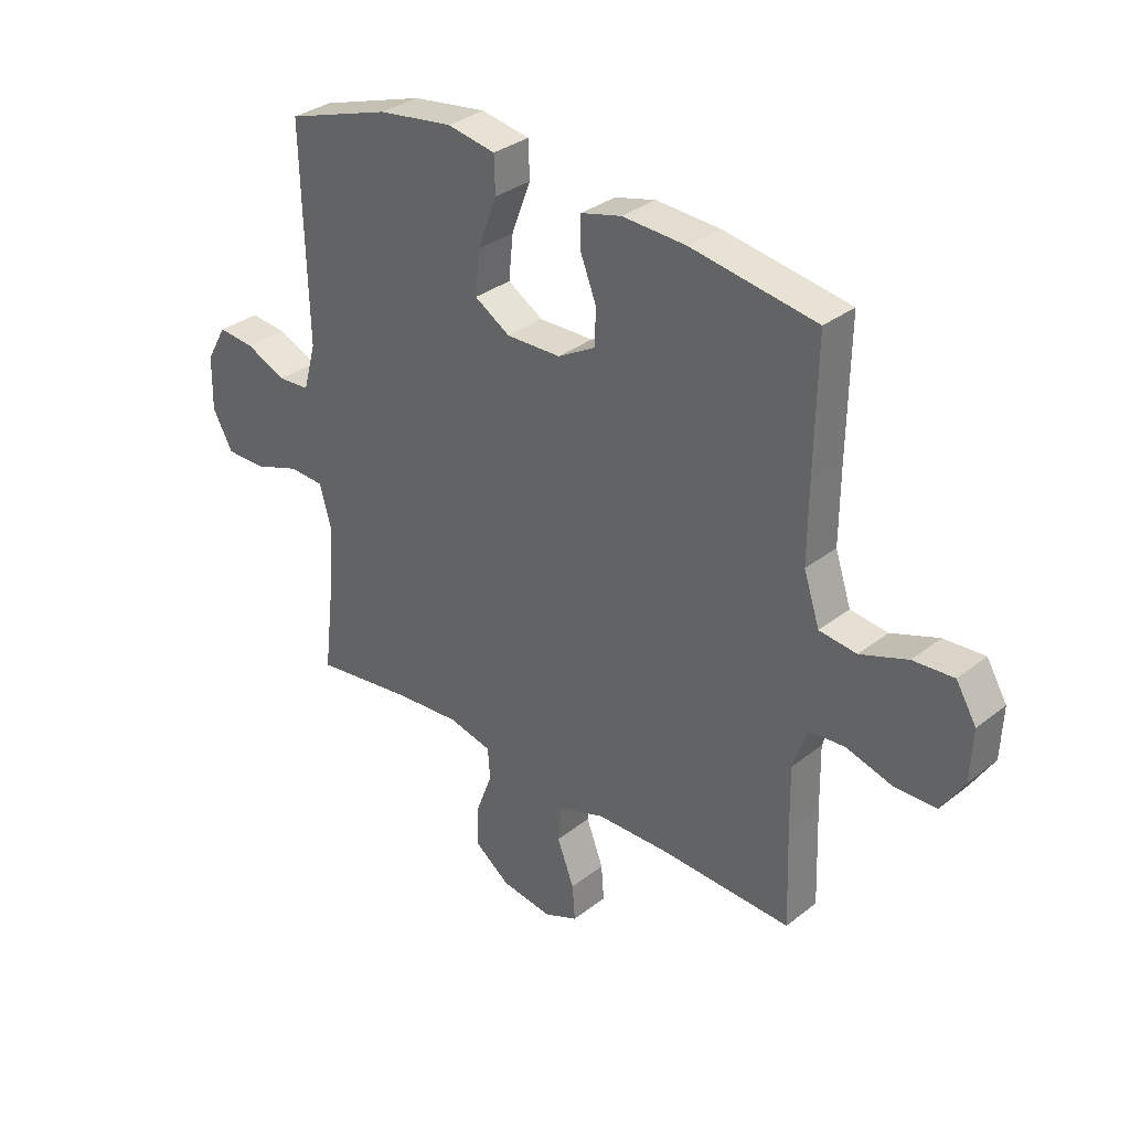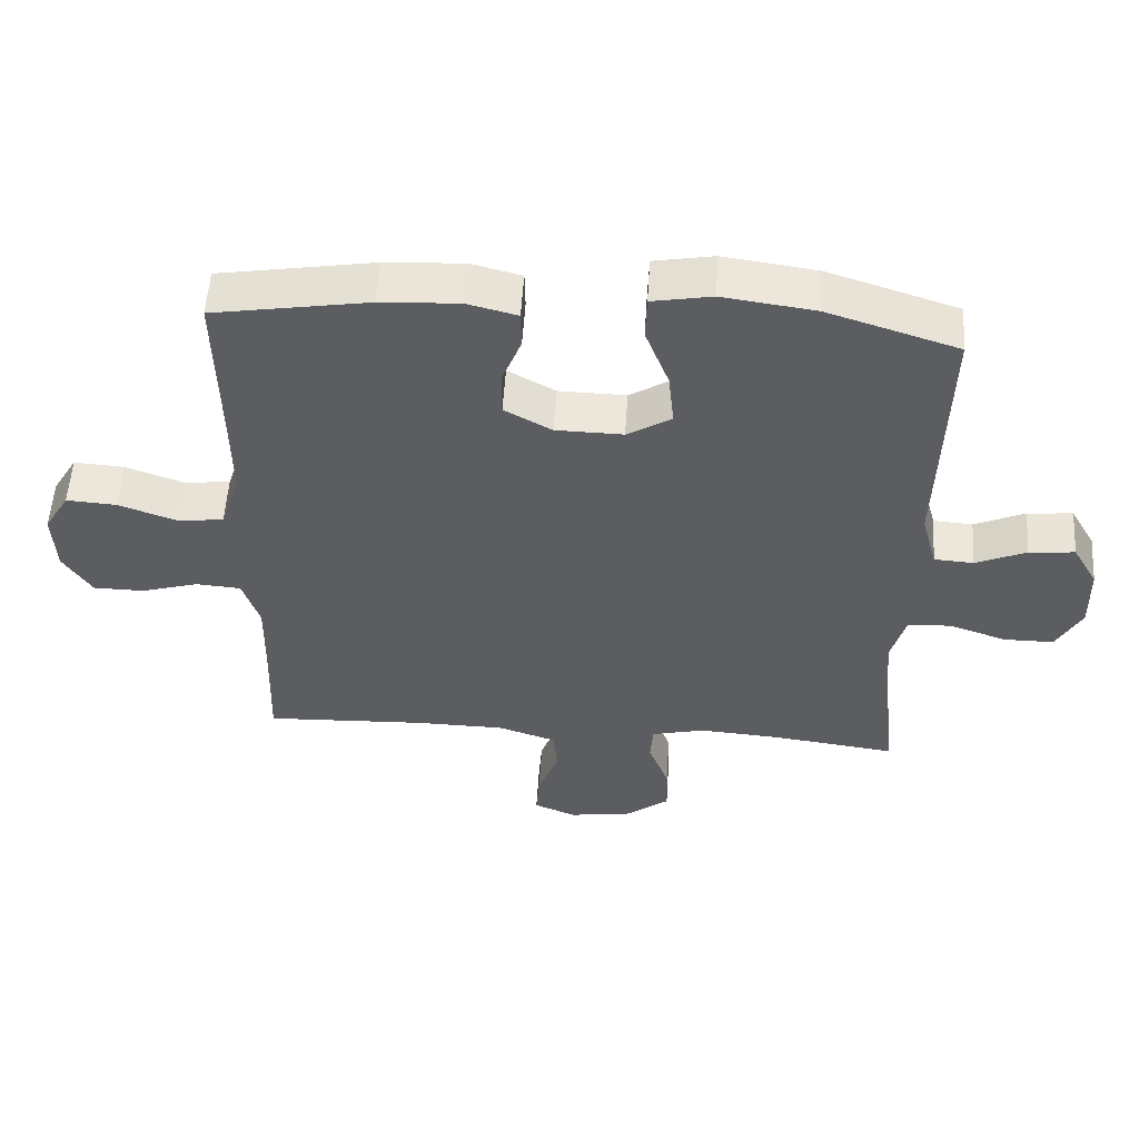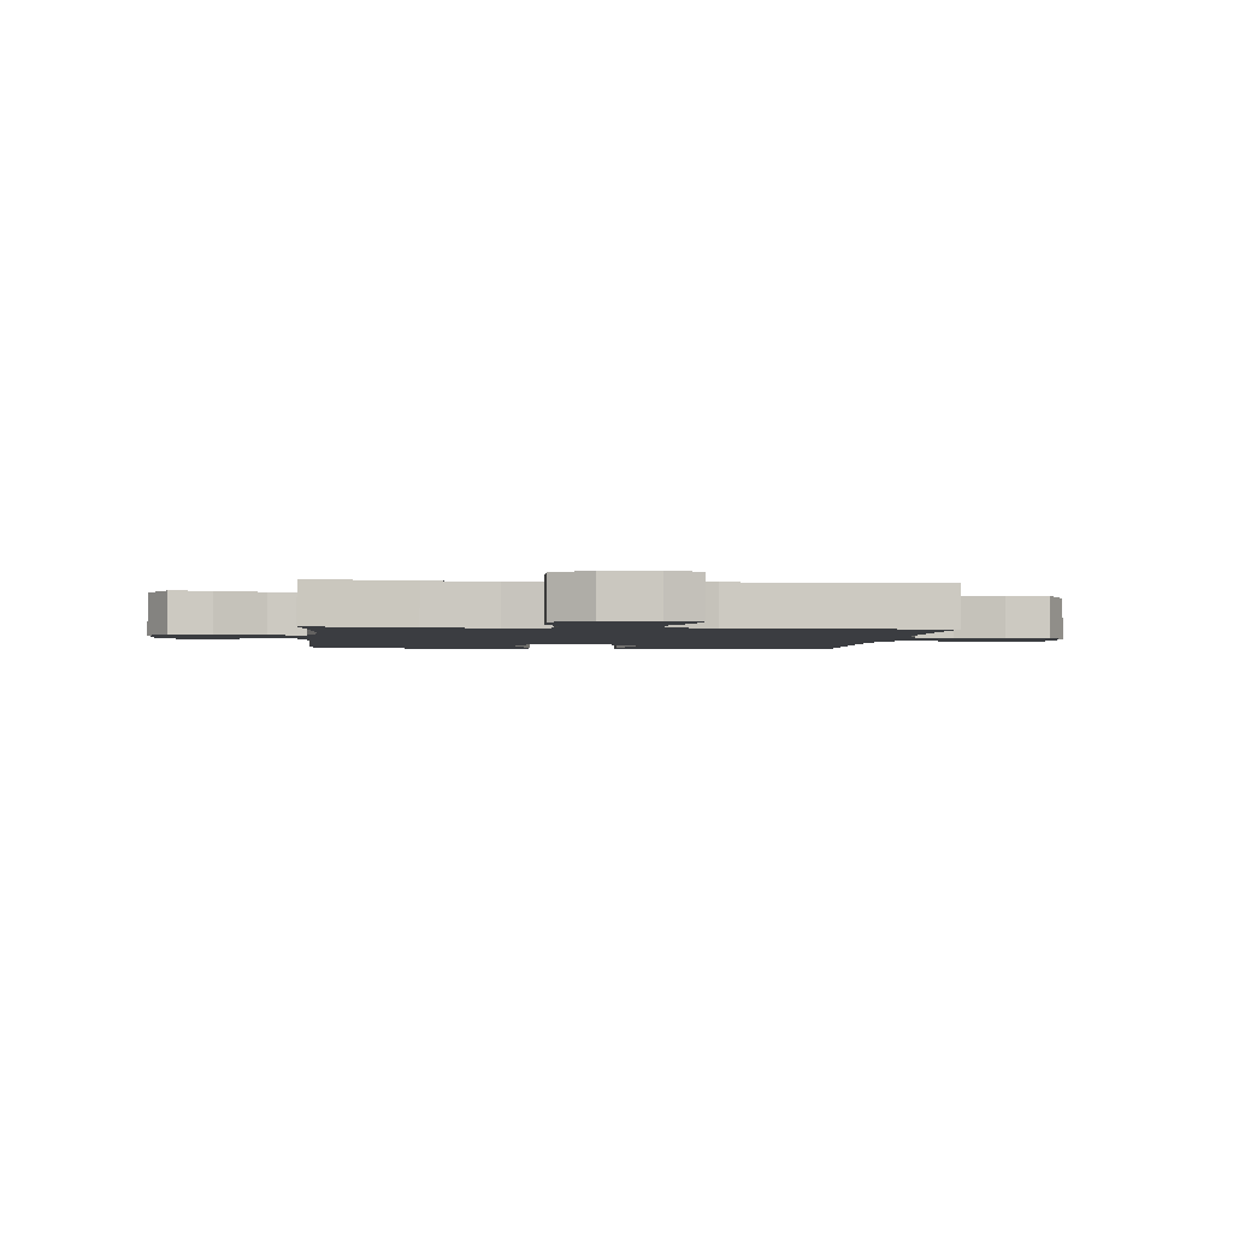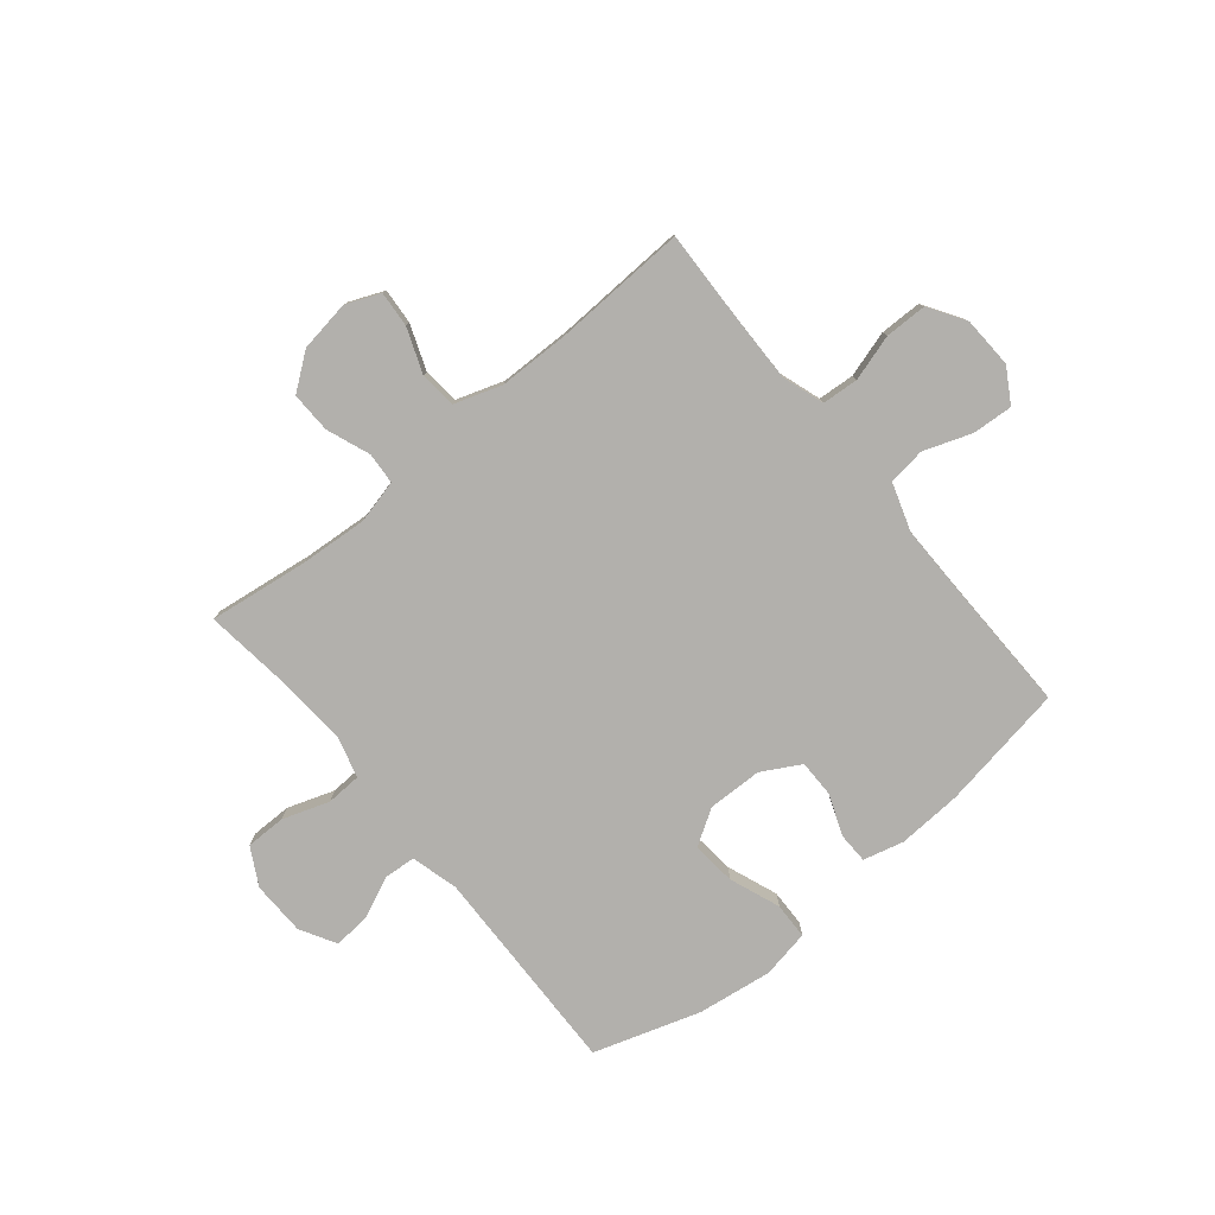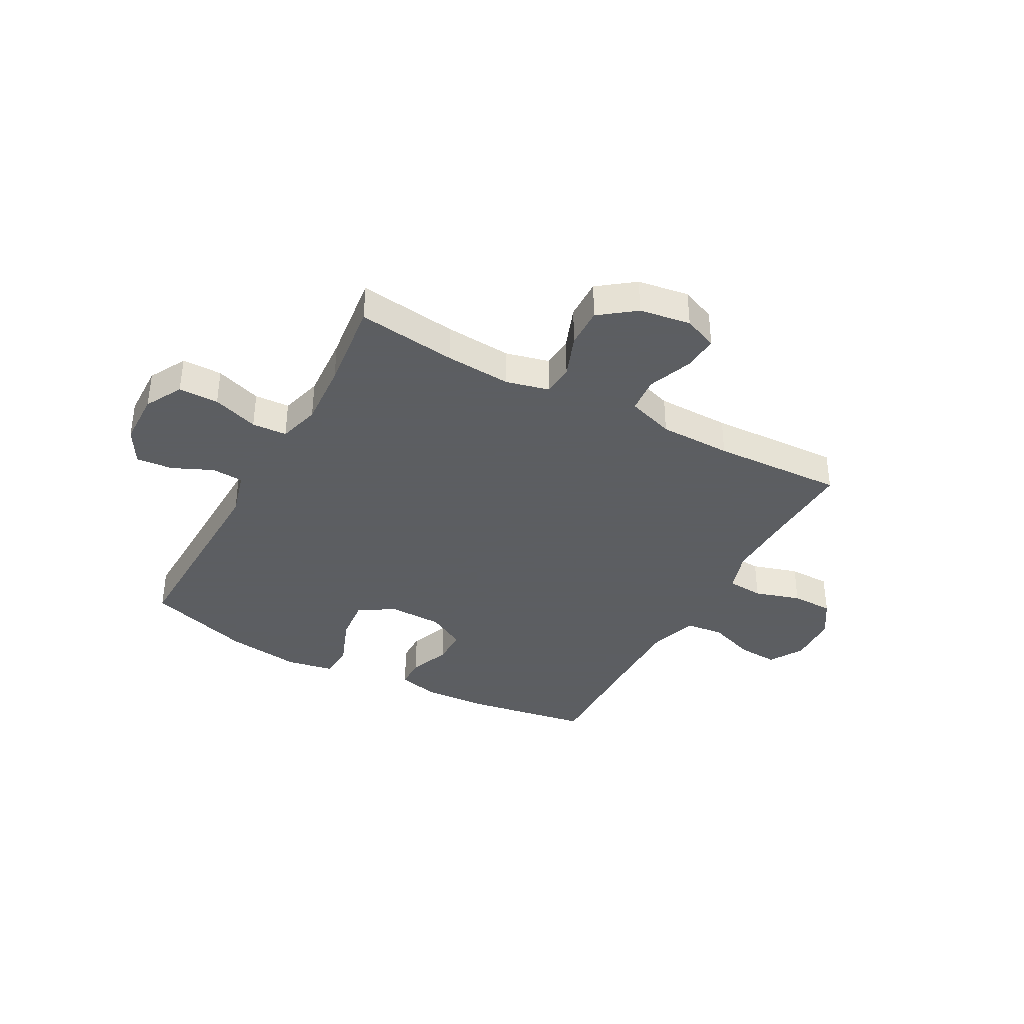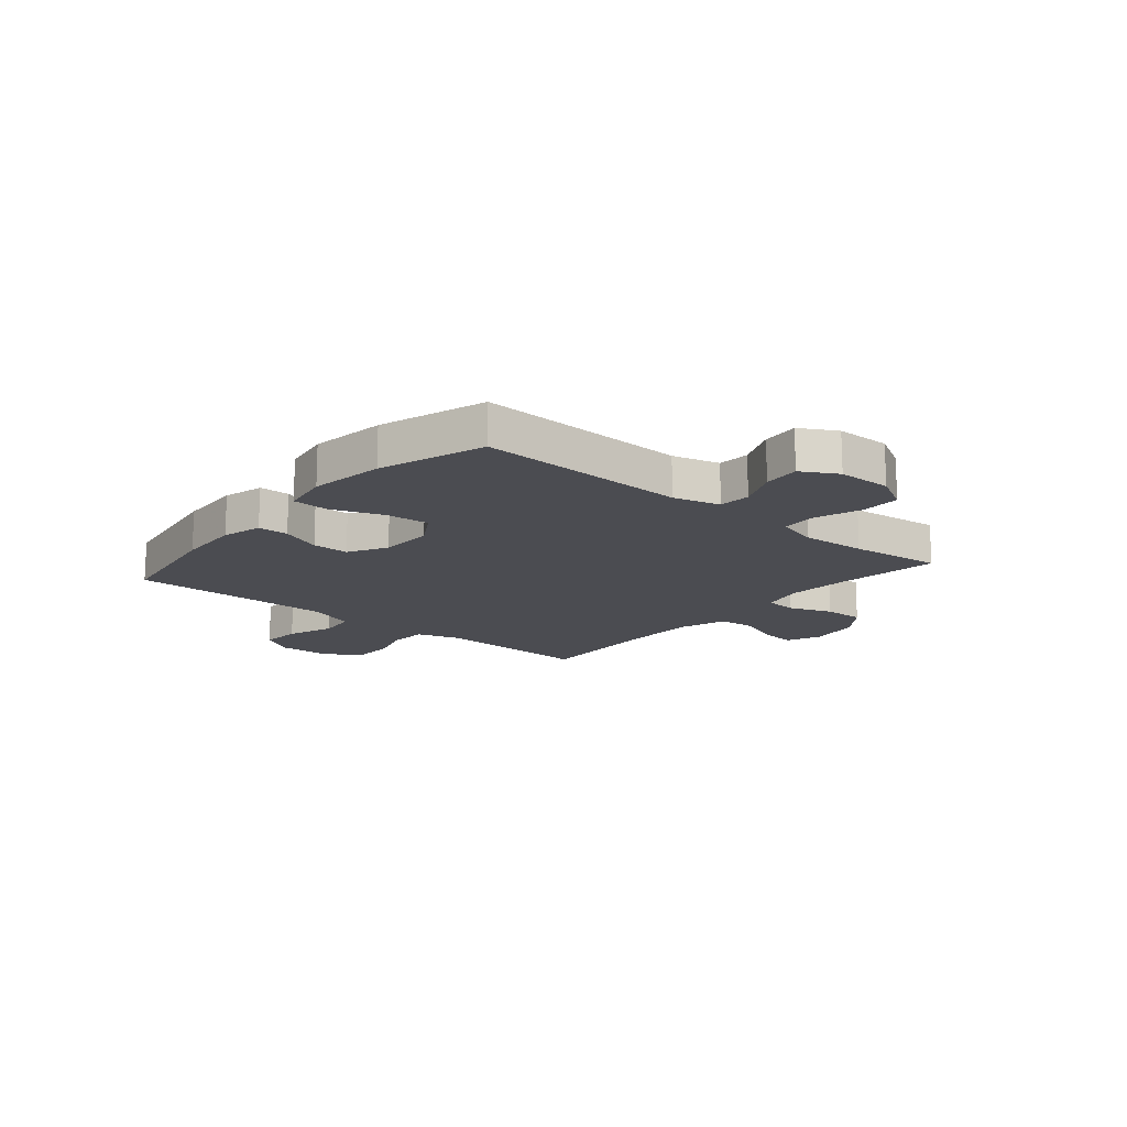
<metadata>
{"format":"obj","ext":"obj","renderer":"f3d","projection":"perspective","resolution":1024,"background":"white","views":[{"elev":32.6,"azim":-137.2,"up":"+Z"},{"elev":54.5,"azim":3.6,"up":"+Z"},{"elev":-2.5,"azim":173.7,"up":"+Y"},{"elev":-78.8,"azim":-140.5,"up":"+Y"},{"elev":-37.4,"azim":151.5,"up":"+Y"},{"elev":-15.4,"azim":49.6,"up":"+Y"}]}
</metadata>
<code>
v -0.5 0.07 -0.5
v -0.494 0.07 -0.324
v -0.492 0.07 -0.209
v -0.517 0.07 -0.133
v -0.583 0.07 -0.128
v -0.667 0.07 -0.153
v -0.743 0.07 -0.152
v -0.785 0.07 -0.086
v -0.789 0.07 0.007
v -0.752 0.07 0.069
v -0.678 0.07 0.064
v -0.592 0.07 0.033
v -0.524 0.07 0.041
v -0.495 0.07 0.129
v -0.496 0.07 0.262
v -0.5 0.07 0.5
v -0.271 0.07 0.538
v -0.155 0.07 0.544
v -0.081 0.07 0.525
v -0.08 0.07 0.469
v -0.109 0.07 0.395
v -0.109 0.07 0.328
v -0.039 0.07 0.289
v 0.06 0.07 0.287
v 0.125 0.07 0.327
v 0.117 0.07 0.407
v 0.082 0.07 0.499
v 0.084 0.07 0.565
v 0.172 0.07 0.581
v 0.308 0.07 0.562
v 0.5 0.07 0.5
v 0.49 0.07 0.117
v 0.513 0.07 0.032
v 0.571 0.07 0.028
v 0.645 0.07 0.061
v 0.712 0.07 0.067
v 0.749 0.07 0.002
v 0.751 0.07 -0.096
v 0.714 0.07 -0.164
v 0.641 0.07 -0.164
v 0.557 0.07 -0.135
v 0.493 0.07 -0.138
v 0.472 0.07 -0.214
v 0.48 0.07 -0.333
v 0.5 0.07 -0.5
v 0.319 0.07 -0.476
v 0.198 0.07 -0.467
v 0.119 0.07 -0.486
v 0.115 0.07 -0.543
v 0.145 0.07 -0.622
v 0.147 0.07 -0.696
v 0.082 0.07 -0.745
v -0.011 0.07 -0.759
v -0.073 0.07 -0.733
v -0.068 0.07 -0.668
v -0.037 0.07 -0.587
v -0.043 0.07 -0.521
v -0.129 0.07 -0.492
v -0.261 0.07 -0.49
v -0.5 0 -0.5
v -0.494 0 -0.324
v -0.492 0 -0.209
v -0.517 0 -0.133
v -0.583 0 -0.128
v -0.667 0 -0.153
v -0.743 0 -0.152
v -0.785 0 -0.086
v -0.789 0 0.007
v -0.752 0 0.069
v -0.678 0 0.064
v -0.592 0 0.033
v -0.524 0 0.041
v -0.495 0 0.129
v -0.496 0 0.262
v -0.5 0 0.5
v -0.271 0 0.538
v -0.155 0 0.544
v -0.081 0 0.525
v -0.08 0 0.469
v -0.109 0 0.395
v -0.109 0 0.328
v -0.039 0 0.289
v 0.06 0 0.287
v 0.125 0 0.327
v 0.117 0 0.407
v 0.082 0 0.499
v 0.084 0 0.565
v 0.172 0 0.581
v 0.308 0 0.562
v 0.5 0 0.5
v 0.49 0 0.117
v 0.513 0 0.032
v 0.571 0 0.028
v 0.645 0 0.061
v 0.712 0 0.067
v 0.749 0 0.002
v 0.751 0 -0.096
v 0.714 0 -0.164
v 0.641 0 -0.164
v 0.557 0 -0.135
v 0.493 0 -0.138
v 0.472 0 -0.214
v 0.48 0 -0.333
v 0.5 0 -0.5
v 0.319 0 -0.476
v 0.198 0 -0.467
v 0.119 0 -0.486
v 0.115 0 -0.543
v 0.145 0 -0.622
v 0.147 0 -0.696
v 0.082 0 -0.745
v -0.011 0 -0.759
v -0.073 0 -0.733
v -0.068 0 -0.668
v -0.037 0 -0.587
v -0.043 0 -0.521
v -0.129 0 -0.492
v -0.261 0 -0.49
f 53 54 55 56
f 53 56 57
f 52 53 57
f 49 50 51 52
f 48 49 52 57
f 47 48 57 58
f 44 45 46
f 43 44 46 47
f 42 43 47 58
f 38 39 40 41
f 38 41 42
f 37 38 42
f 34 35 36 37
f 33 34 37 42
f 32 33 42 58
f 26 27 28 29
f 25 26 29 30
f 18 19 20 21
f 18 21 22
f 15 16 17 18
f 14 15 18 22
f 13 14 22 23
f 9 10 11 12
f 9 12 13
f 8 9 13
f 5 6 7 8
f 4 5 8 13
f 3 4 13 23
f 59 1 2
f 25 30 31 32
f 24 25 32 58
f 23 24 58 59
f 2 3 23 59
f 115 114 113 112
f 116 115 112
f 116 112 111
f 111 110 109 108
f 116 111 108 107
f 117 116 107 106
f 105 104 103
f 106 105 103 102
f 117 106 102 101
f 100 99 98 97
f 101 100 97
f 101 97 96
f 96 95 94 93
f 101 96 93 92
f 117 101 92 91
f 88 87 86 85
f 89 88 85 84
f 80 79 78 77
f 81 80 77
f 77 76 75 74
f 81 77 74 73
f 82 81 73 72
f 71 70 69 68
f 72 71 68
f 72 68 67
f 67 66 65 64
f 72 67 64 63
f 82 72 63 62
f 61 60 118
f 91 90 89 84
f 117 91 84 83
f 118 117 83 82
f 118 82 62 61
f 1 60 61 2
f 2 61 62 3
f 3 62 63 4
f 4 63 64 5
f 5 64 65 6
f 6 65 66 7
f 7 66 67 8
f 8 67 68 9
f 9 68 69 10
f 10 69 70 11
f 11 70 71 12
f 12 71 72 13
f 13 72 73 14
f 14 73 74 15
f 15 74 75 16
f 16 75 76 17
f 17 76 77 18
f 18 77 78 19
f 19 78 79 20
f 20 79 80 21
f 21 80 81 22
f 22 81 82 23
f 23 82 83 24
f 24 83 84 25
f 25 84 85 26
f 26 85 86 27
f 27 86 87 28
f 28 87 88 29
f 29 88 89 30
f 30 89 90 31
f 31 90 91 32
f 32 91 92 33
f 33 92 93 34
f 34 93 94 35
f 35 94 95 36
f 36 95 96 37
f 37 96 97 38
f 38 97 98 39
f 39 98 99 40
f 40 99 100 41
f 41 100 101 42
f 42 101 102 43
f 43 102 103 44
f 44 103 104 45
f 45 104 105 46
f 46 105 106 47
f 47 106 107 48
f 48 107 108 49
f 49 108 109 50
f 50 109 110 51
f 51 110 111 52
f 52 111 112 53
f 53 112 113 54
f 54 113 114 55
f 55 114 115 56
f 56 115 116 57
f 57 116 117 58
f 58 117 118 59
f 59 118 60 1

</code>
